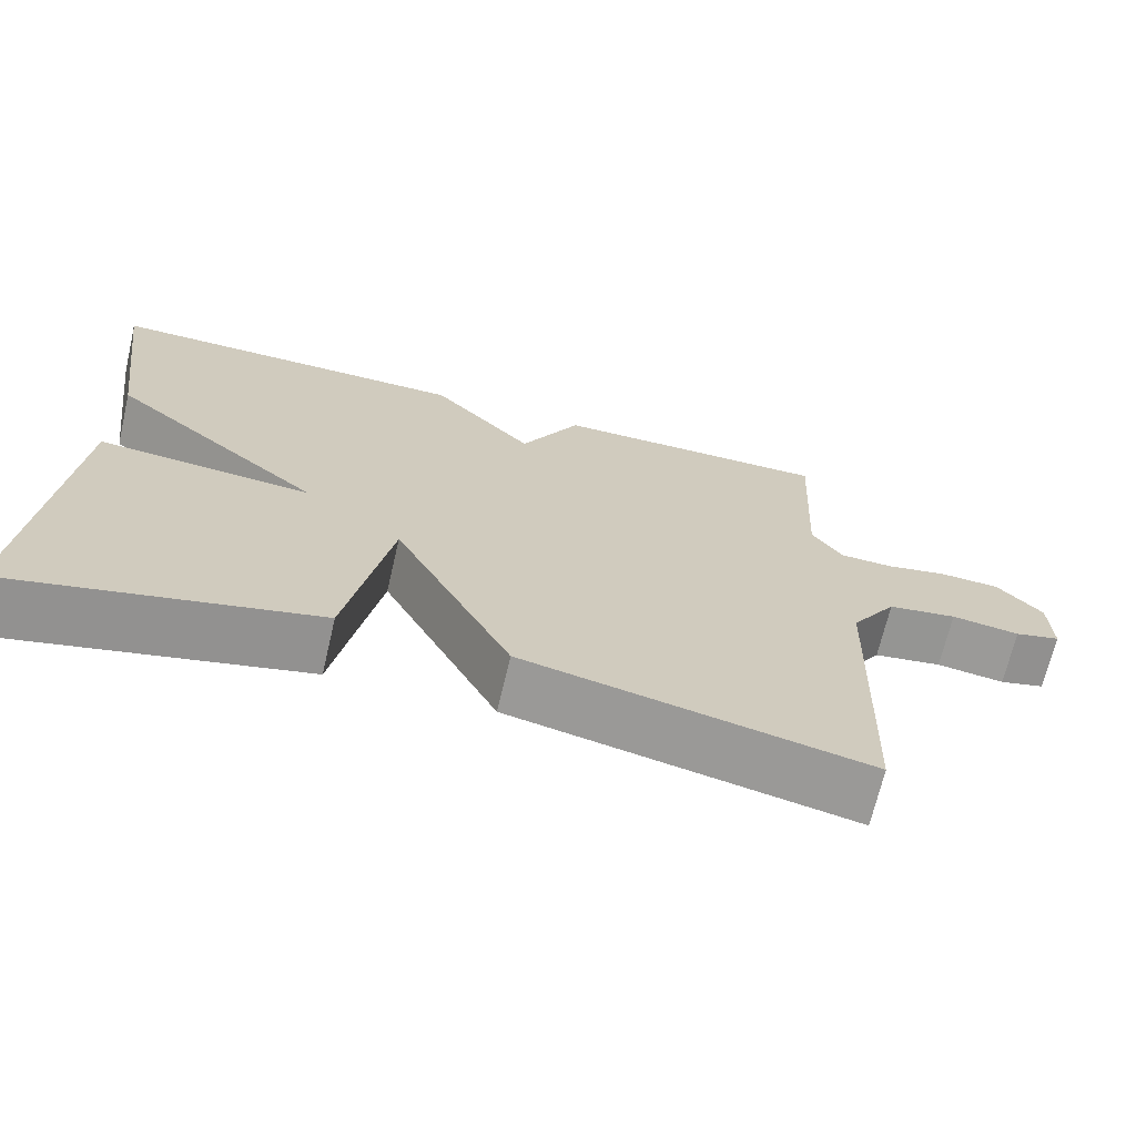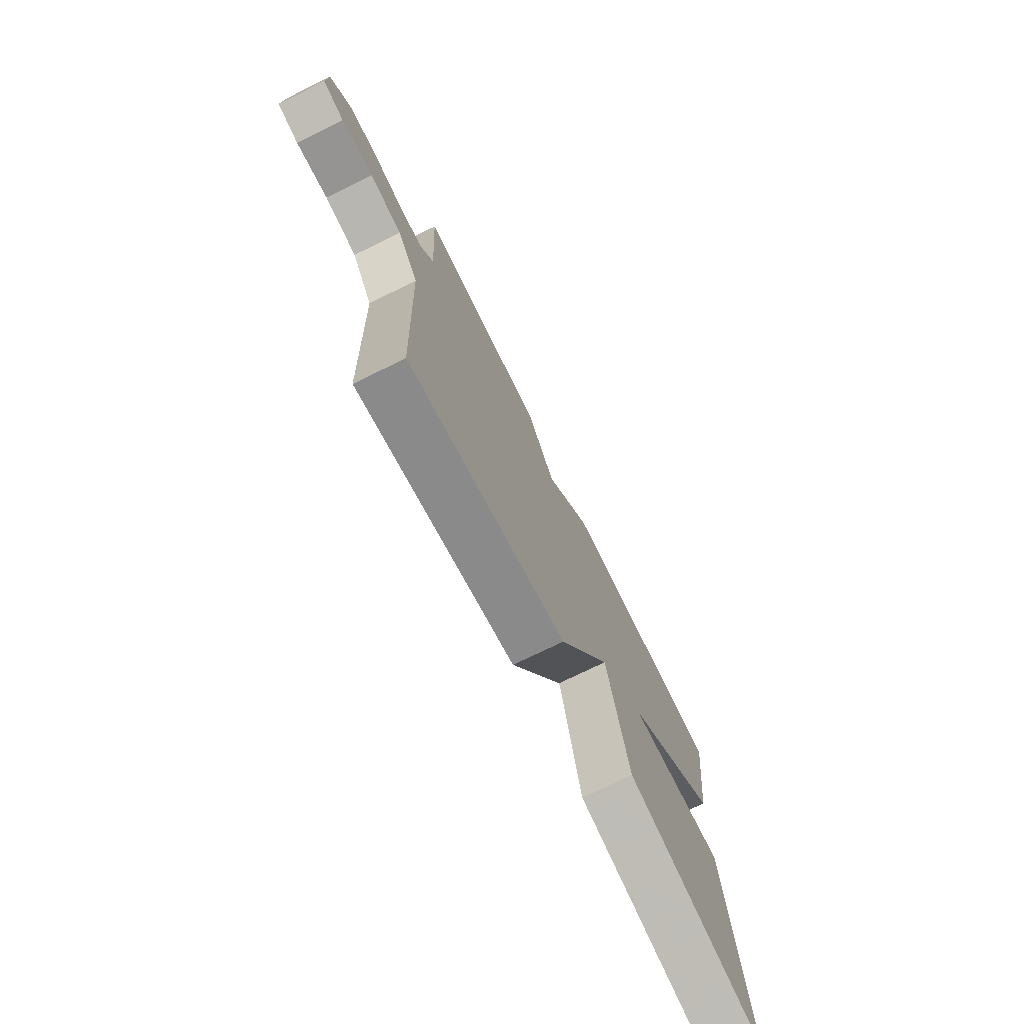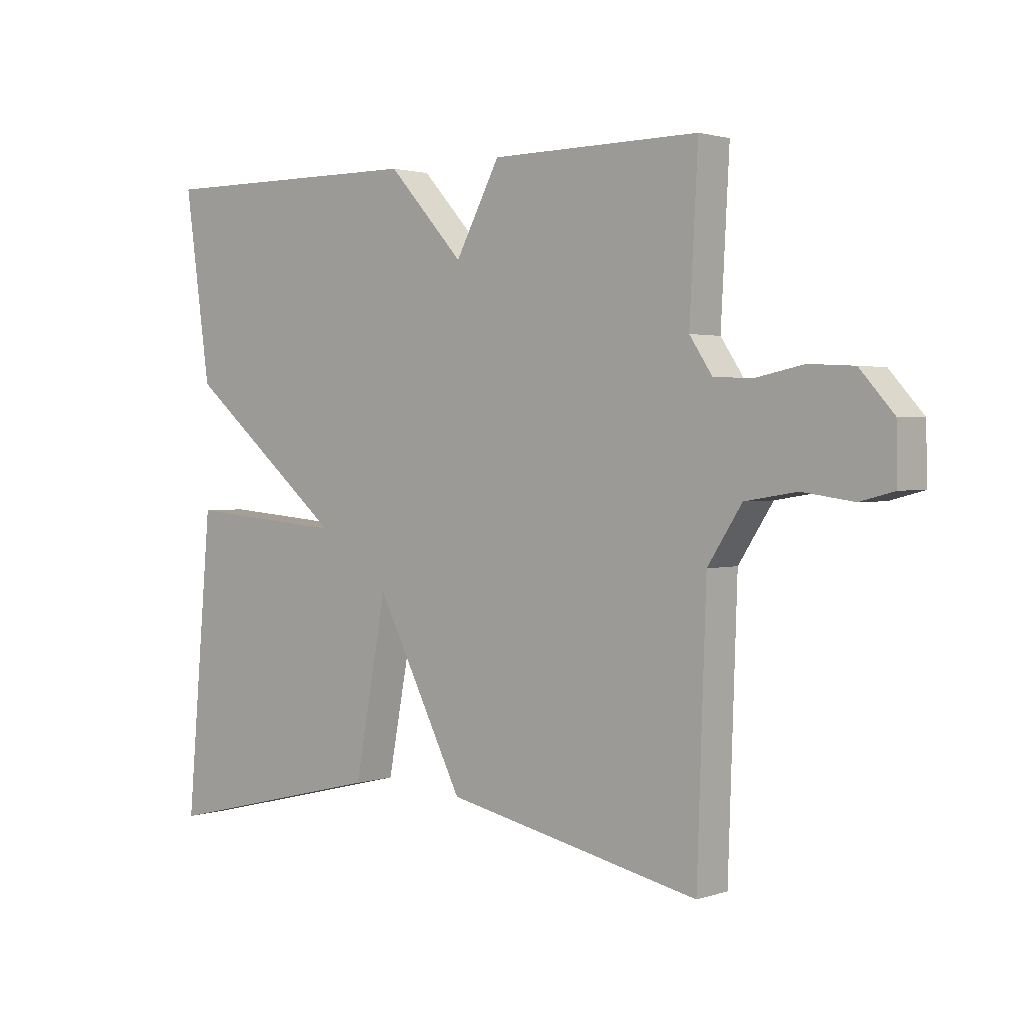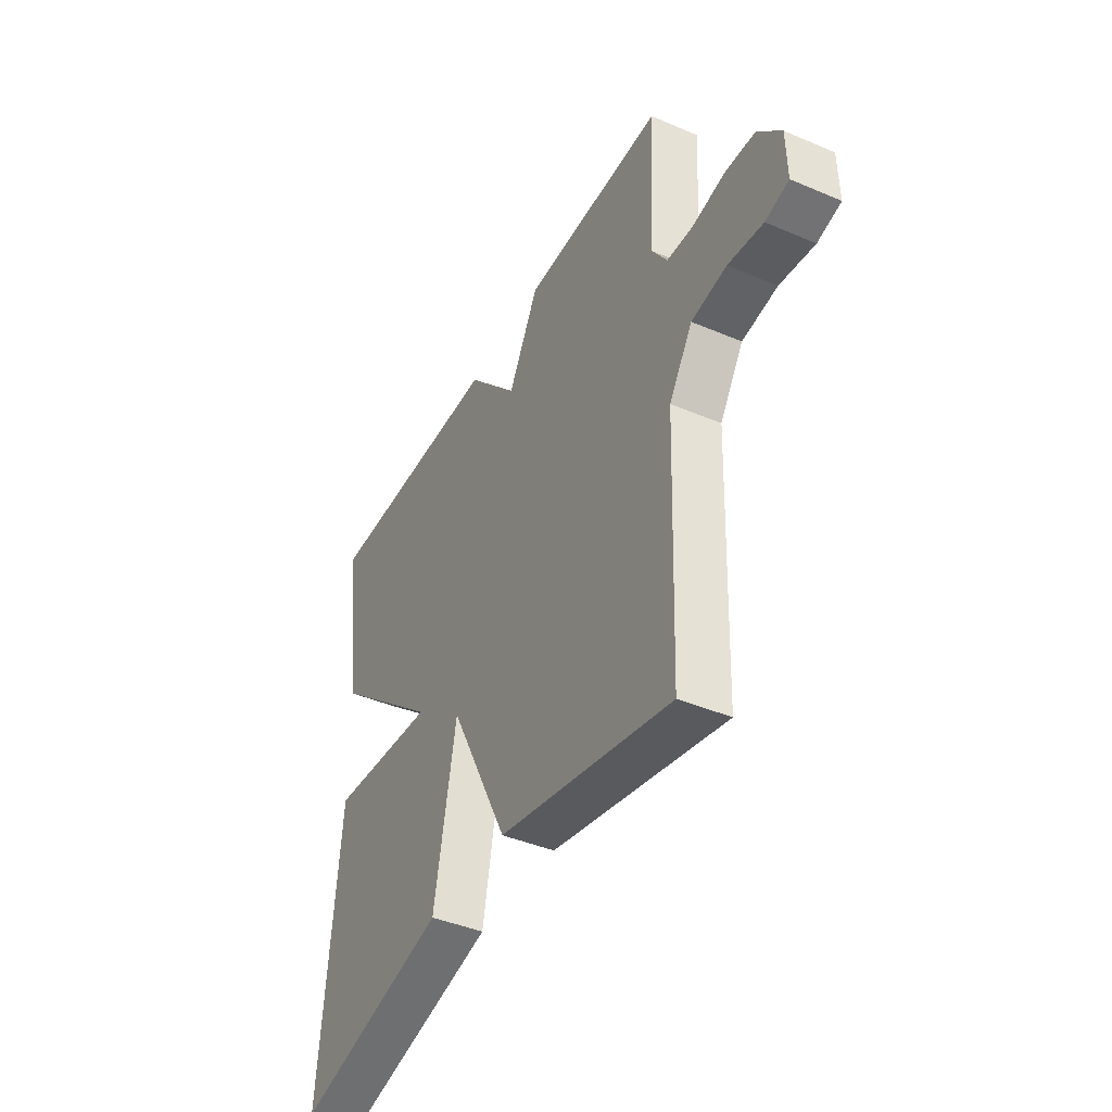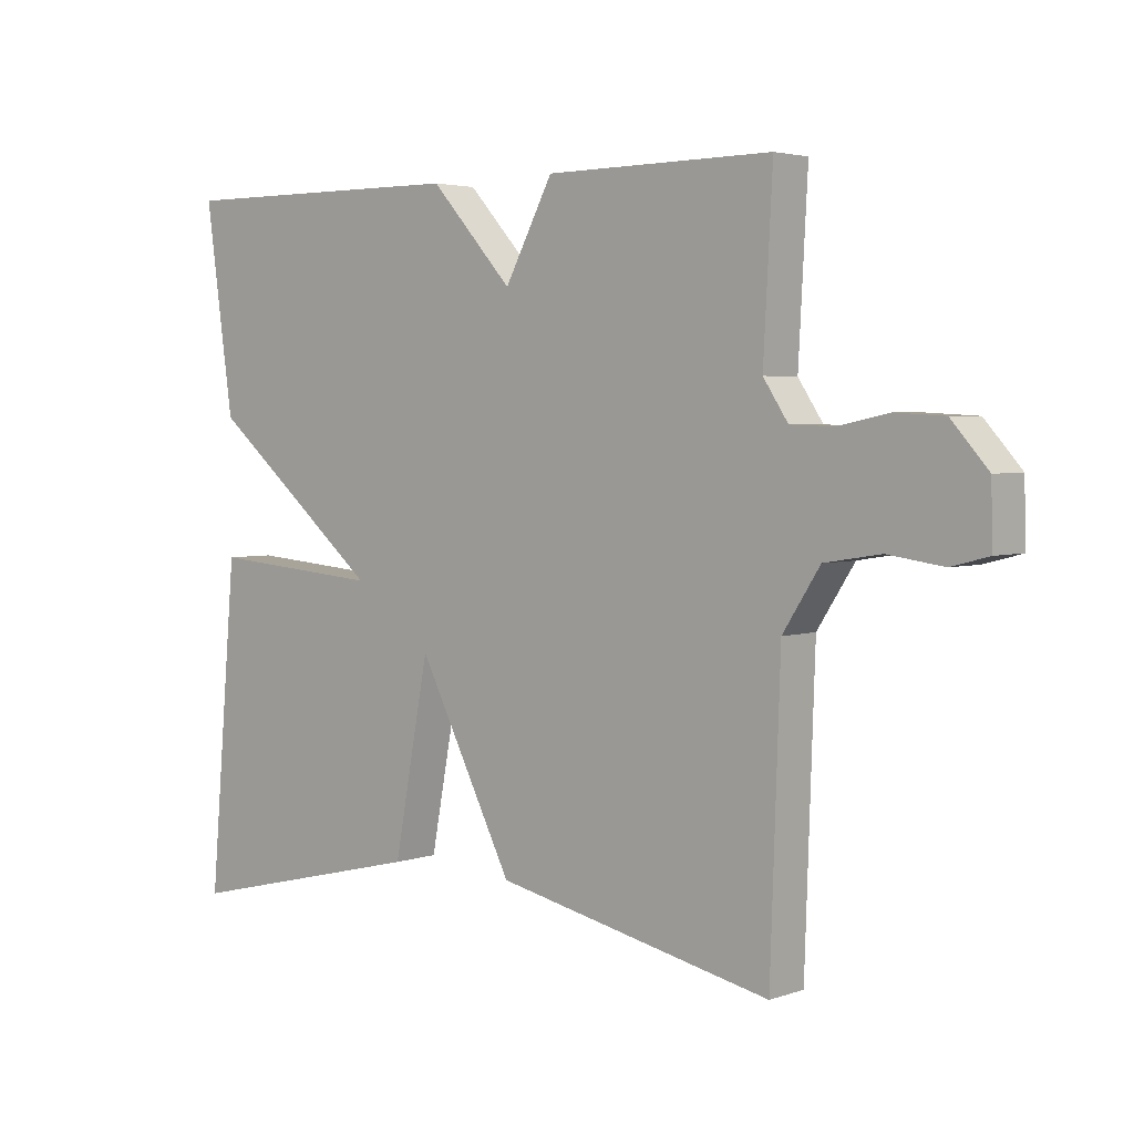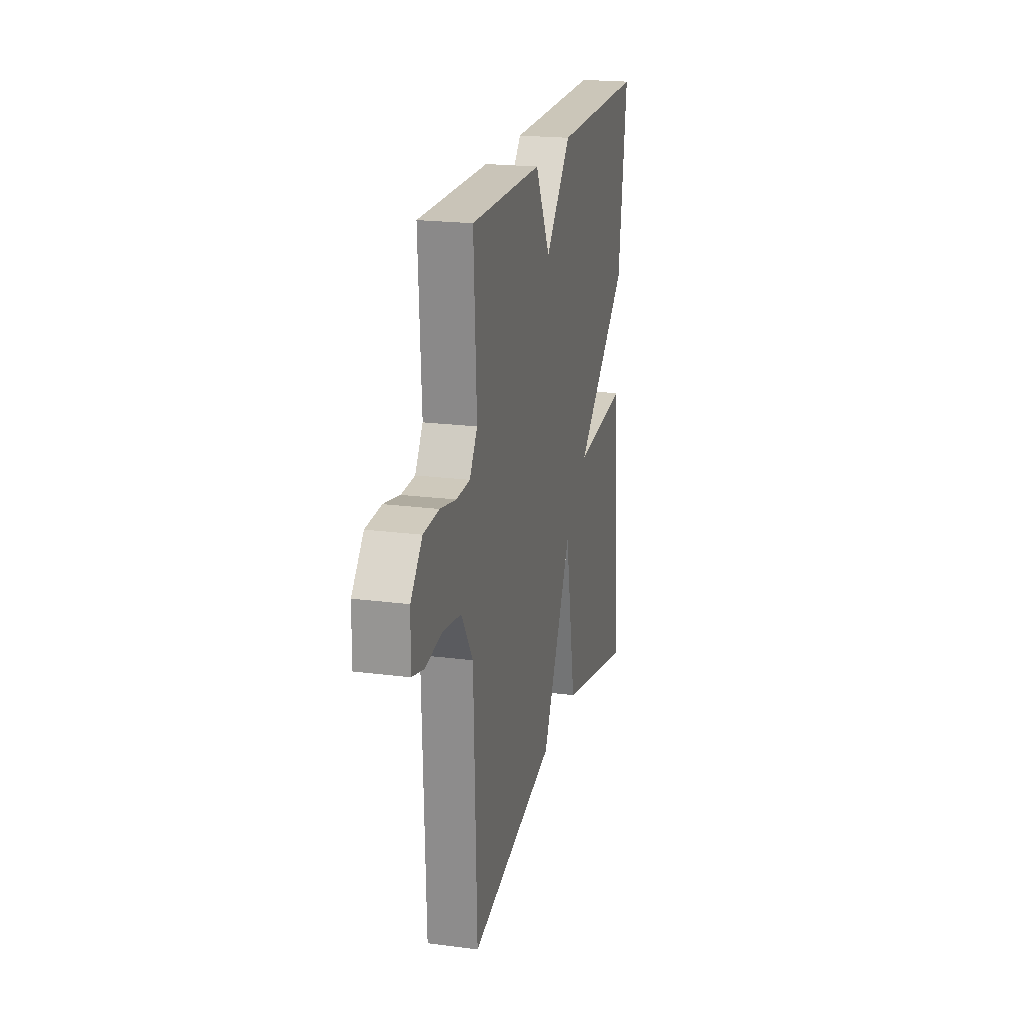
<metadata>
{"format":"obj","ext":"obj","renderer":"f3d","projection":"perspective","resolution":1024,"background":"white","views":[{"elev":-69.1,"azim":-13.2,"up":"+Z"},{"elev":-74.0,"azim":116.2,"up":"+Z"},{"elev":1.8,"azim":40.9,"up":"+Z"},{"elev":-42.0,"azim":62.9,"up":"+Z"},{"elev":3.5,"azim":41.2,"up":"+Z"},{"elev":20.7,"azim":103.3,"up":"+Z"}]}
</metadata>
<code>
v 0.5 0.07 0.5
v 0.486 0.07 0.24
v 0.524 0.07 0.183
v 0.59 0.07 0.181
v 0.667 0.07 0.197
v 0.742 0.07 0.193
v 0.798 0.07 0.13
v 0.8 0.07 0.04
v 0.743 0.07 0.025
v 0.658 0.07 0.037
v 0.572 0.07 0.023
v 0.515 0.07 -0.065
v 0.5 0.07 -0.5
v 0.076 0.07 -0.409
v -0.07 0.07 -0.122
v -0.124 0.07 -0.409
v -0.5 0.07 -0.5
v -0.457 0.07 -0.009
v -0.192 0.07 -0.031
v -0.457 0.07 0.191
v -0.5 0.07 0.5
v -0.047 0.07 0.497
v 0.079 0.07 0.358
v 0.153 0.07 0.497
v 0.5 0 0.5
v 0.486 0 0.24
v 0.524 0 0.183
v 0.59 0 0.181
v 0.667 0 0.197
v 0.742 0 0.193
v 0.798 0 0.13
v 0.8 0 0.04
v 0.743 0 0.025
v 0.658 0 0.037
v 0.572 0 0.023
v 0.515 0 -0.065
v 0.5 0 -0.5
v 0.076 0 -0.409
v -0.07 0 -0.122
v -0.124 0 -0.409
v -0.5 0 -0.5
v -0.457 0 -0.009
v -0.192 0 -0.031
v -0.457 0 0.191
v -0.5 0 0.5
v -0.047 0 0.497
v 0.079 0 0.358
v 0.153 0 0.497
f 23 24 1 2
f 21 22 23
f 20 21 23
f 19 20 23
f 19 23 2 3
f 17 18 19
f 16 17 19
f 15 16 19
f 15 19 3 4
f 12 13 14 15
f 15 4 5
f 12 15 5
f 11 12 5
f 5 6 7
f 11 5 7
f 10 11 7
f 7 8 9 10
f 26 25 48 47
f 47 46 45
f 47 45 44
f 47 44 43
f 27 26 47 43
f 43 42 41
f 43 41 40
f 43 40 39
f 28 27 43 39
f 39 38 37 36
f 29 28 39
f 29 39 36
f 29 36 35
f 31 30 29
f 31 29 35
f 31 35 34
f 34 33 32 31
f 1 25 26 2
f 2 26 27 3
f 3 27 28 4
f 4 28 29 5
f 5 29 30 6
f 6 30 31 7
f 7 31 32 8
f 8 32 33 9
f 9 33 34 10
f 10 34 35 11
f 11 35 36 12
f 12 36 37 13
f 13 37 38 14
f 14 38 39 15
f 15 39 40 16
f 16 40 41 17
f 17 41 42 18
f 18 42 43 19
f 19 43 44 20
f 20 44 45 21
f 21 45 46 22
f 22 46 47 23
f 23 47 48 24
f 24 48 25 1

</code>
